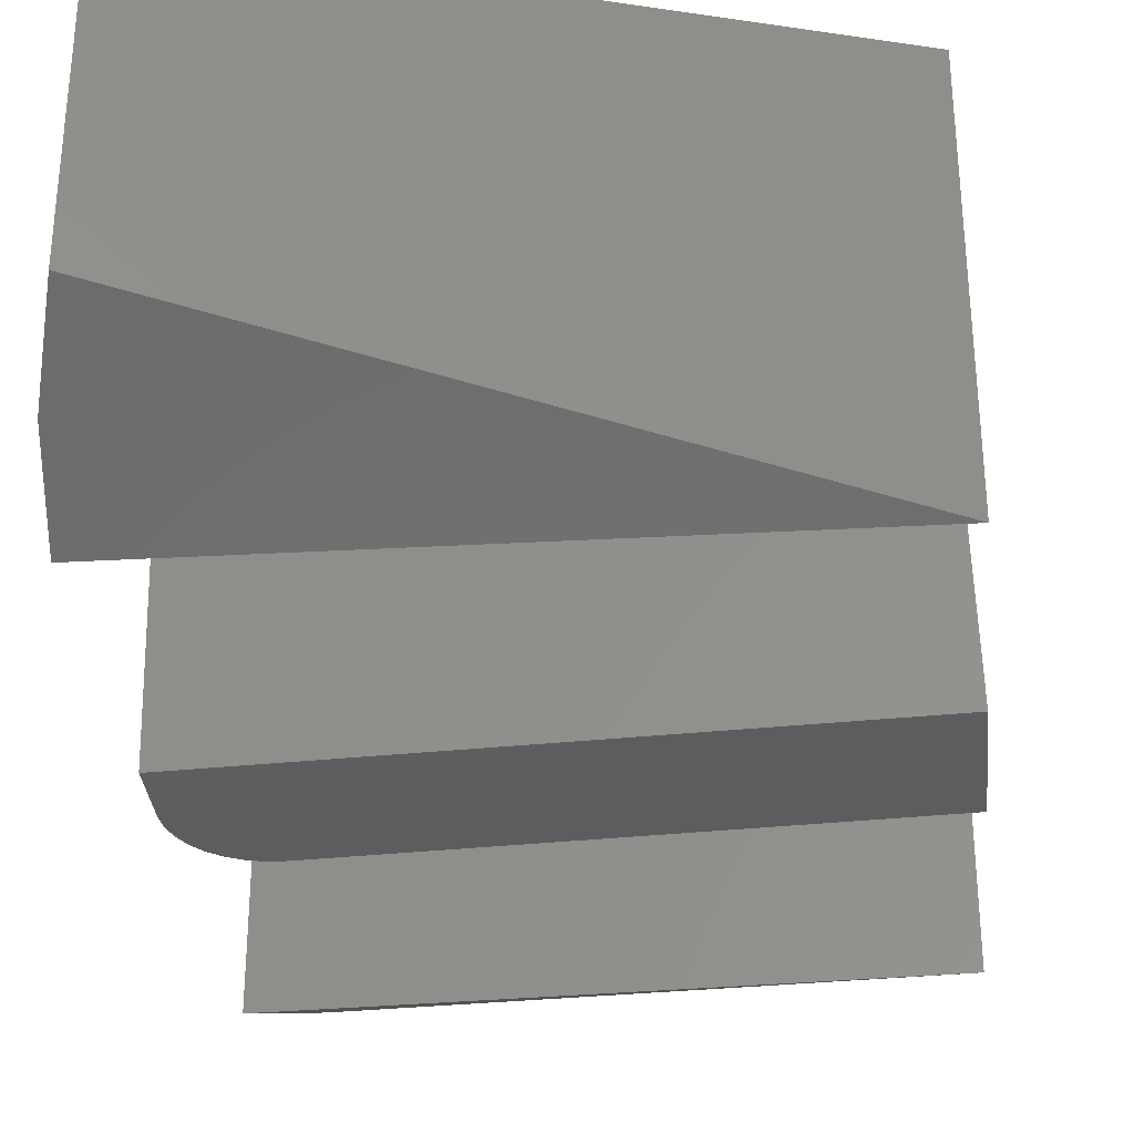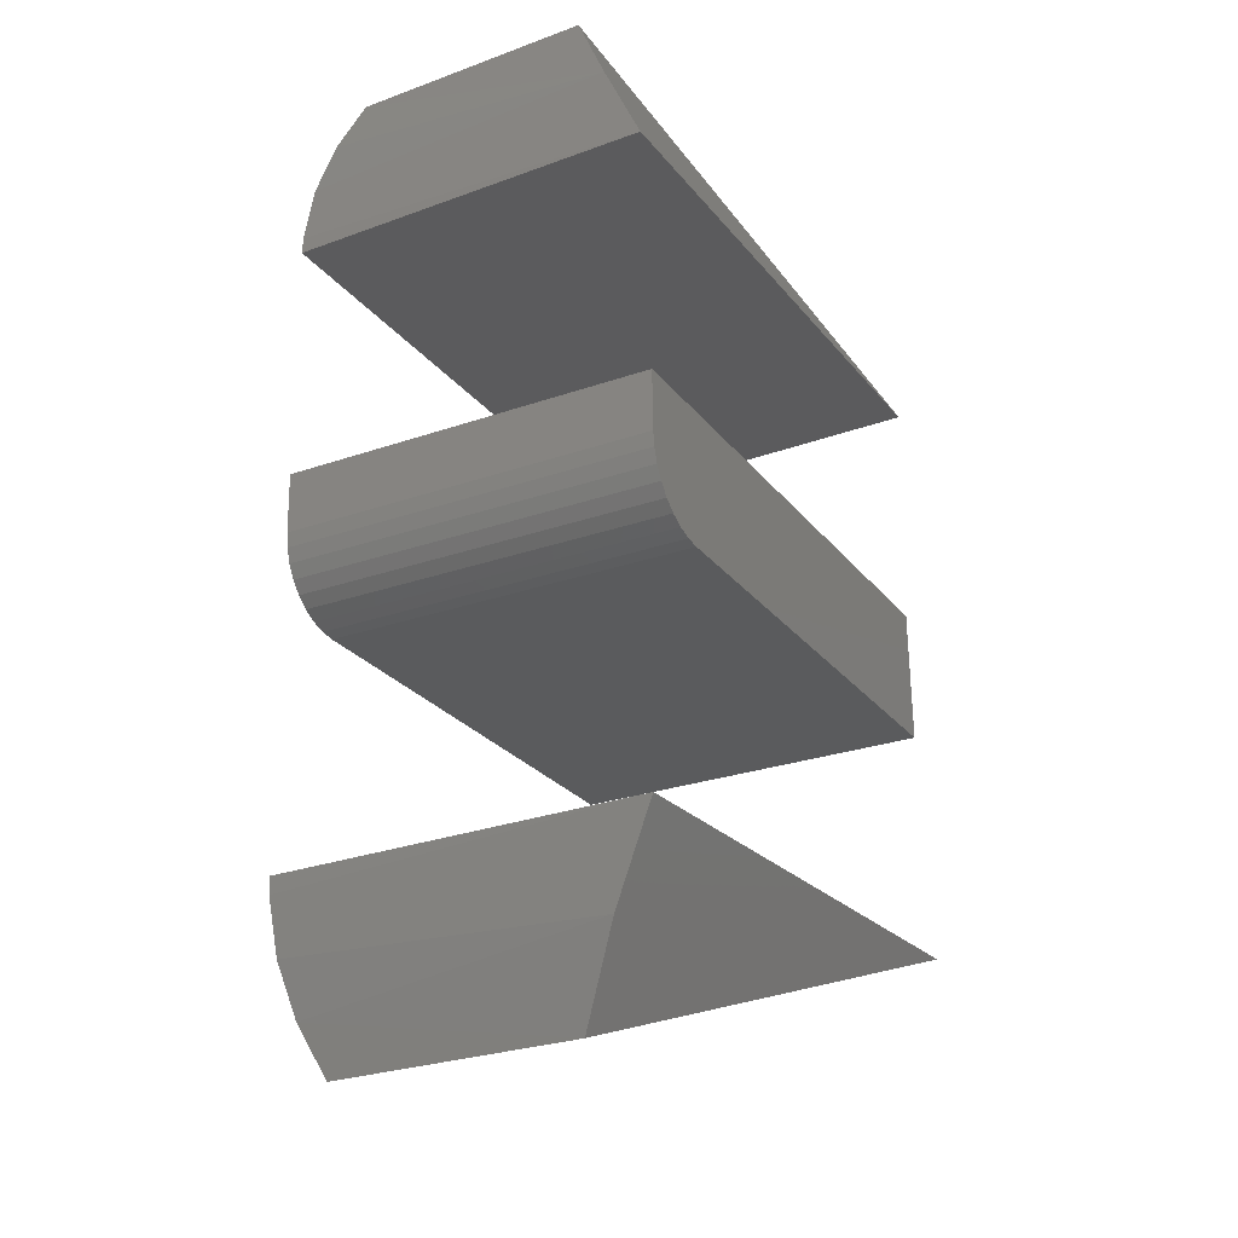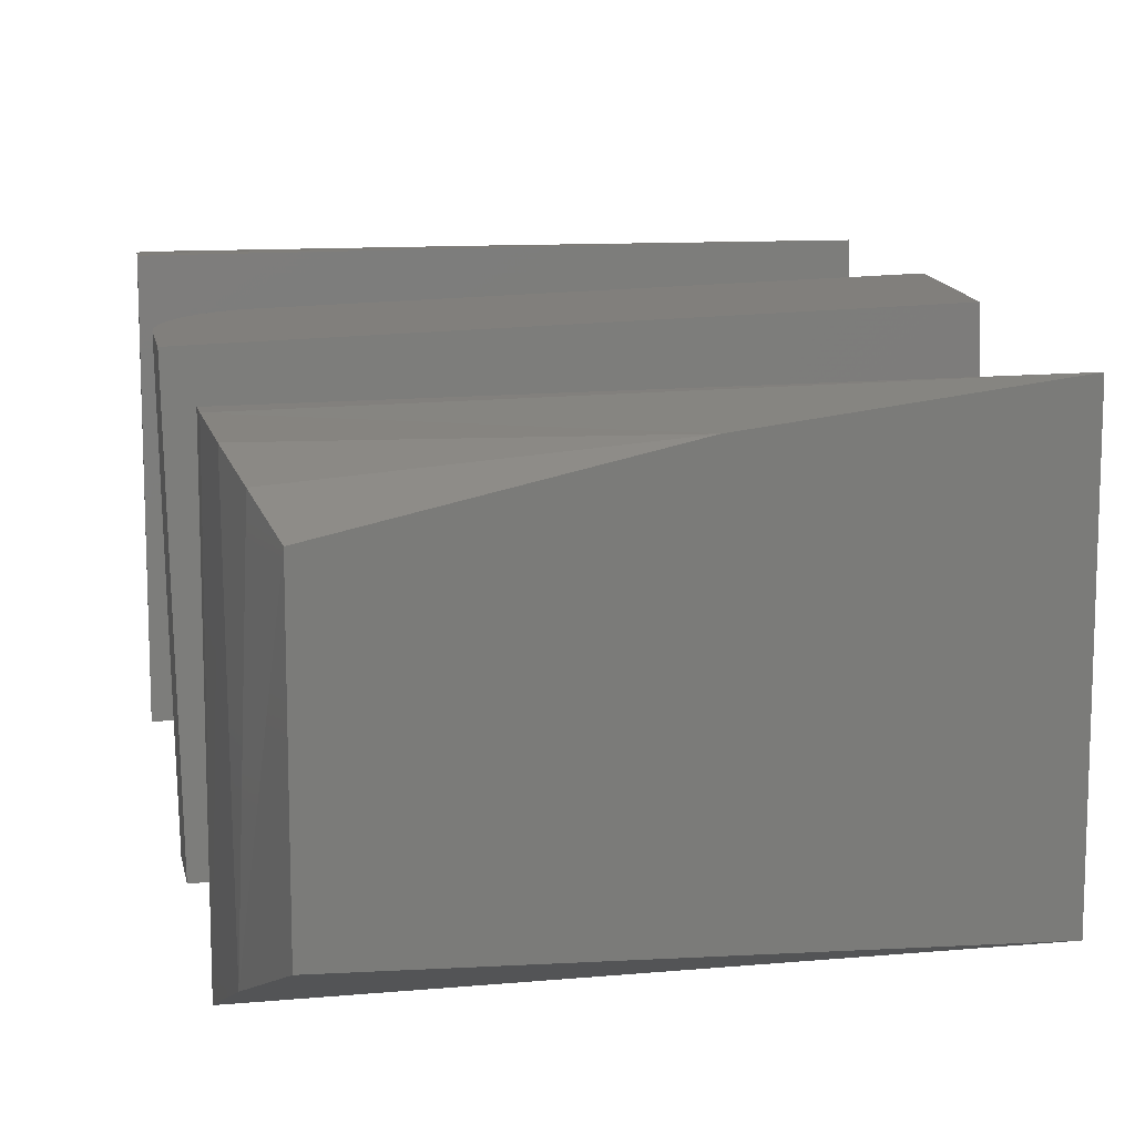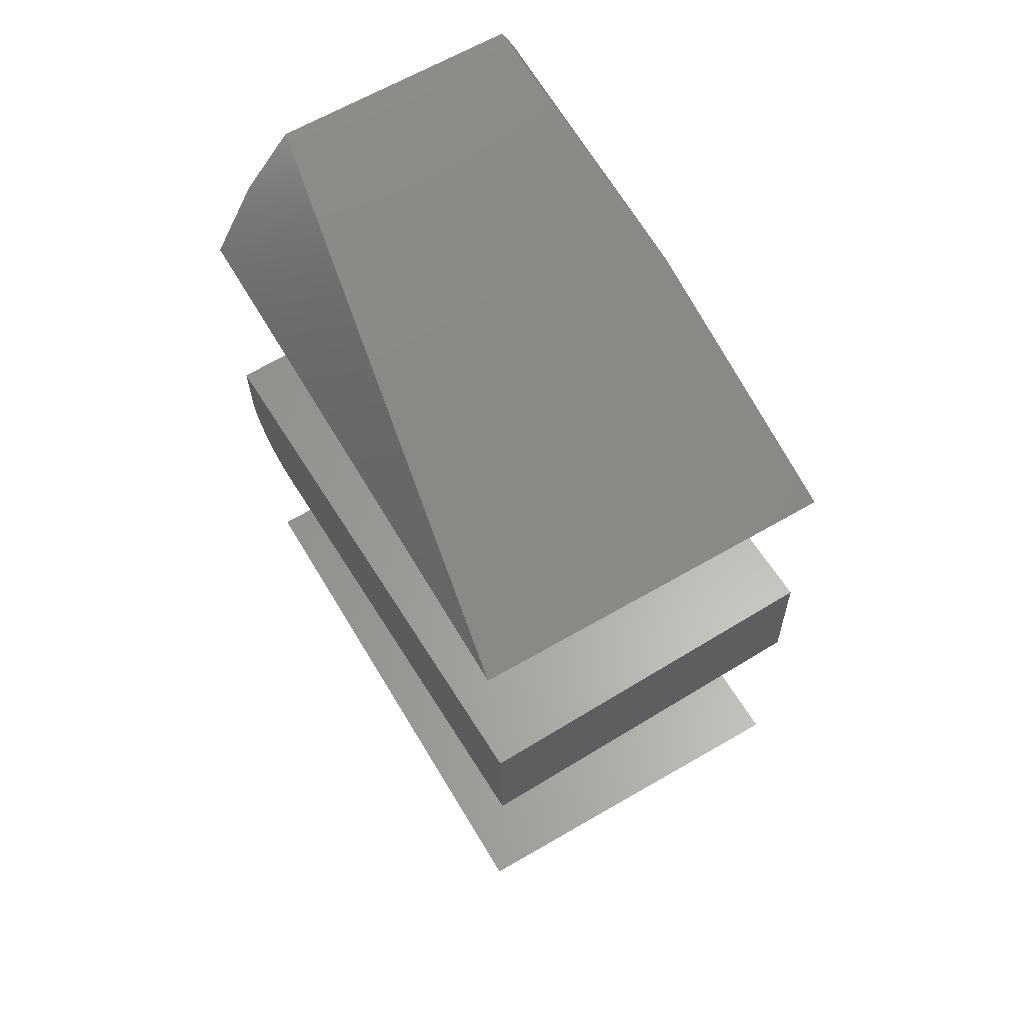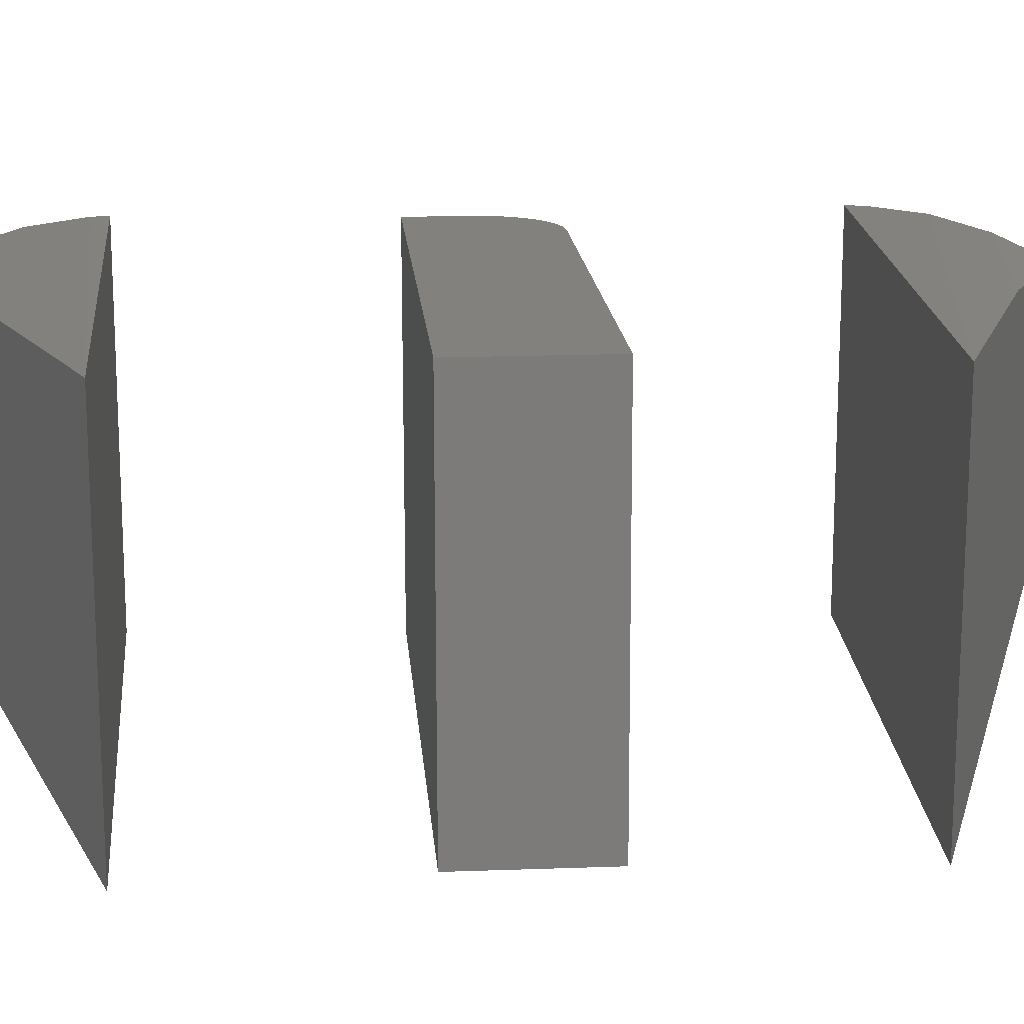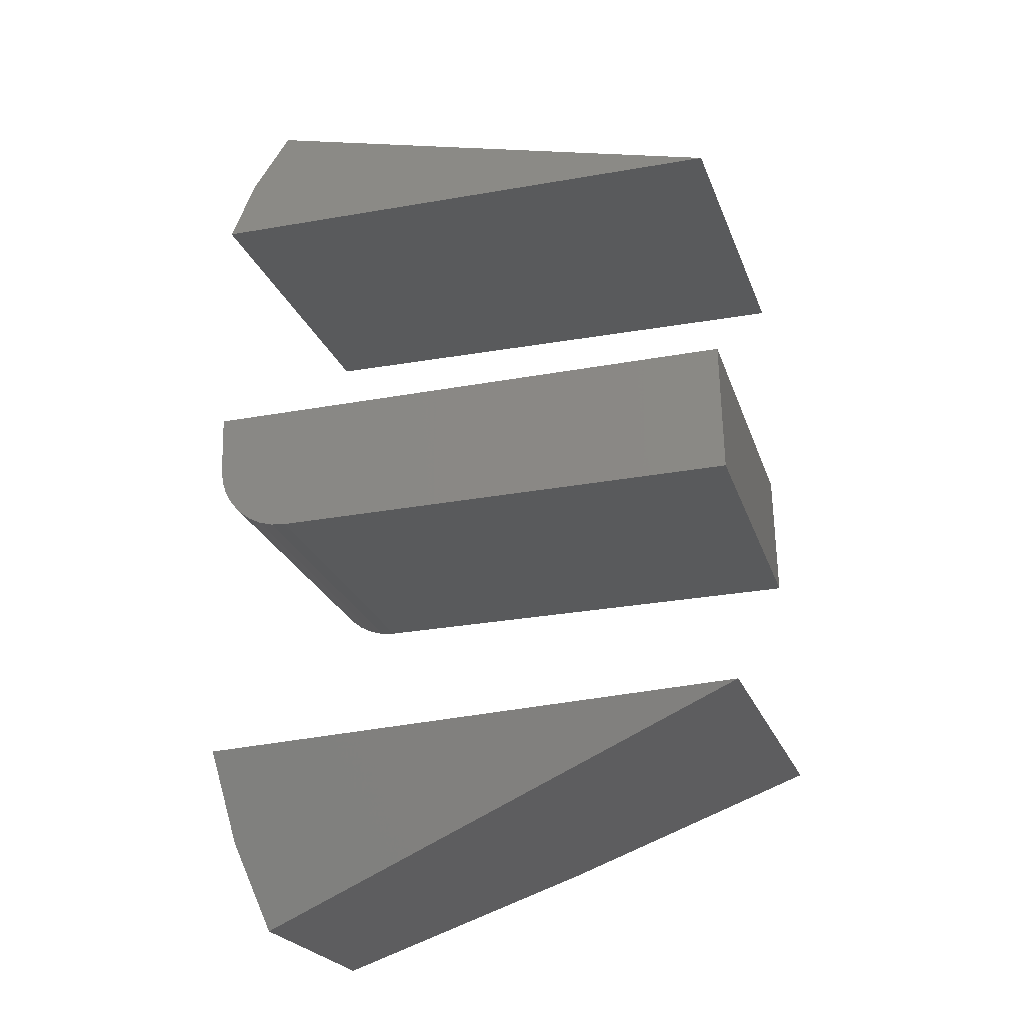
<metadata>
{"format":"stl","ext":"stl","renderer":"f3d","projection":"perspective","resolution":1024,"background":"white","views":[{"elev":-33.2,"azim":4.4,"up":"+Y"},{"elev":-26.6,"azim":-60.1,"up":"+Z"},{"elev":13.6,"azim":-11.8,"up":"+Y"},{"elev":63.9,"azim":59.6,"up":"+Z"},{"elev":16.8,"azim":84.3,"up":"+Y"},{"elev":-22.8,"azim":16.9,"up":"+Z"}]}
</metadata>
<code>
# stl→obj: 46 verts, 80 faces
v -0.3953 0.363 -0.7463
v 0.5573 0.3864 -0.7229
v -0.3773 -0.3673 -0.7459
v 0.5752 -0.3439 -0.7225
v -0.5293 -0.3709 -0.6011
v -0.5322 -0.3709 -0.484
v -0.5473 0.3594 -0.6016
v -0.5501 0.3594 -0.4844
v -0.5258 -0.3708 -0.63
v -0.5166 -0.3706 -0.6576
v -0.5023 -0.3703 -0.683
v -0.4833 -0.3698 -0.705
v -0.4604 -0.3693 -0.7229
v -0.4344 -0.3687 -0.736
v -0.4064 -0.368 -0.7437
v 0.5687 -0.3439 -0.4569
v -0.4243 0.3623 -0.7442
v -0.4523 0.3616 -0.7364
v -0.4783 0.361 -0.7233
v -0.5012 0.3604 -0.7054
v -0.5202 0.36 -0.6834
v -0.5346 0.3597 -0.6581
v -0.5437 0.3594 -0.6304
v 0.5508 0.3864 -0.4574
v 0.06831 0.3501 -1.379
v 0.5836 0.3711 -1.18
v -0.4436 0.2835 -1.577
v 0.5836 -0.3594 -1.18
v -0.4436 -0.1972 -1.577
v -0.476 0.3276 -1.48
v -0.494 -0.2774 -1.408
v -0.5003 0.357 -1.376
v -0.5145 0.3704 -1.267
v -0.5166 -0.3594 -1.234
v -0.5166 0.3711 -1.234
v -0.4908 -0.1972 0.3468
v -0.4908 0.2835 0.3468
v -0.5328 -0.2774 0.1753
v -0.5185 0.3276 0.2485
v -0.5376 0.357 0.143
v -0.5469 -0.3594 0
v -0.5464 0.3704 0.03298
v -0.5469 0.3711 -6.241e-16
v 0.5547 -0.3594 0
v 0.5547 0.3711 0
v 0.03018 0.3501 0.174
f 1 2 3
f 3 2 4
f 5 6 7
f 7 6 8
f 6 5 9
f 6 9 10
f 6 10 11
f 6 11 12
f 6 12 13
f 6 13 14
f 6 14 15
f 6 15 3
f 6 3 4
f 6 4 16
f 1 17 18
f 1 18 19
f 1 19 20
f 1 20 21
f 1 21 22
f 1 22 23
f 1 23 7
f 1 7 8
f 1 8 24
f 1 24 2
f 5 7 9
f 9 7 23
f 9 23 10
f 10 23 22
f 10 22 11
f 11 22 21
f 11 21 12
f 12 21 20
f 12 20 13
f 13 20 19
f 13 19 14
f 14 19 18
f 14 18 15
f 15 18 17
f 15 17 3
f 3 17 1
f 2 24 4
f 4 24 16
f 8 6 24
f 24 6 16
f 25 26 27
f 27 26 28
f 27 28 29
f 27 29 30
f 30 29 31
f 30 31 32
f 32 31 33
f 33 31 34
f 33 34 35
f 31 29 34
f 34 29 28
f 34 28 35
f 35 28 26
f 27 30 25
f 30 32 25
f 25 32 26
f 26 32 33
f 26 33 35
f 36 37 38
f 38 37 39
f 38 39 40
f 38 40 41
f 41 40 42
f 41 42 43
f 36 44 37
f 37 44 45
f 37 45 46
f 37 46 39
f 45 43 42
f 45 42 46
f 46 42 40
f 46 40 39
f 38 41 36
f 36 41 44
f 41 43 44
f 44 43 45

</code>
